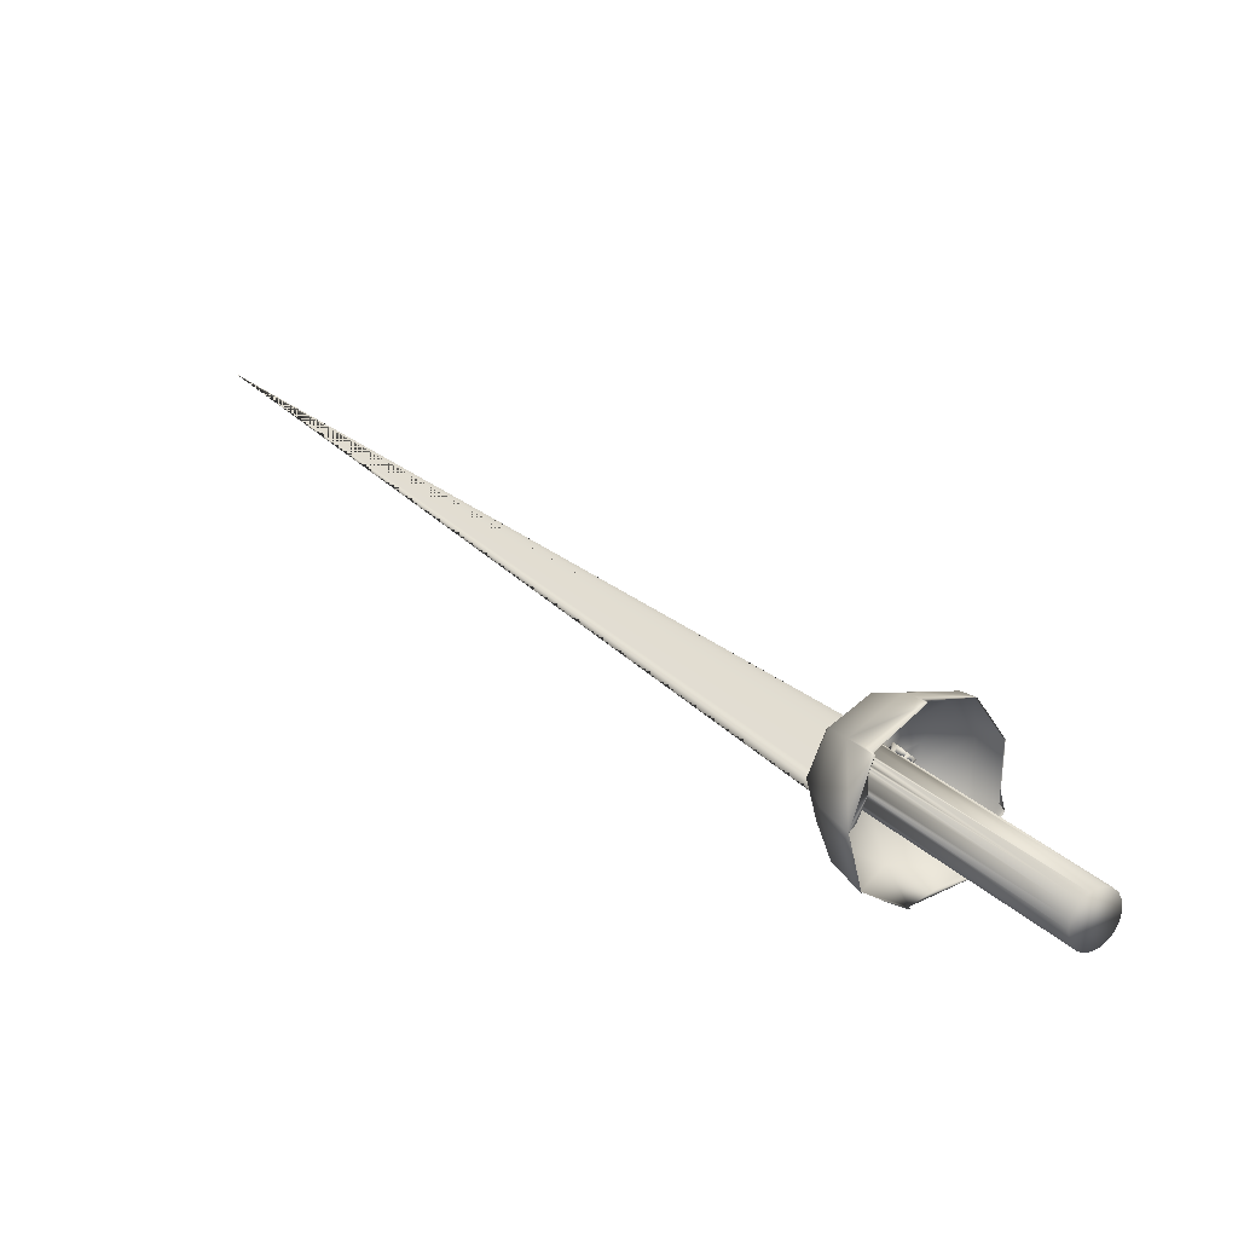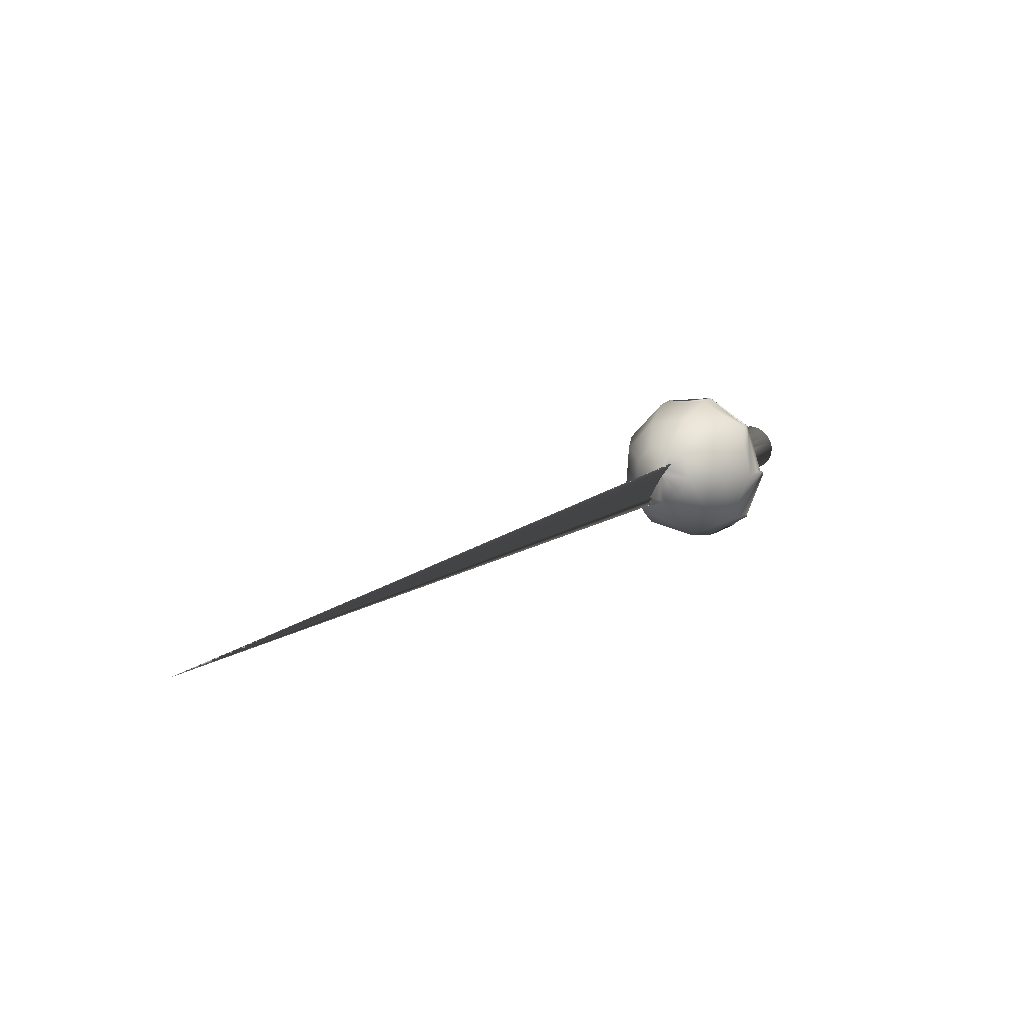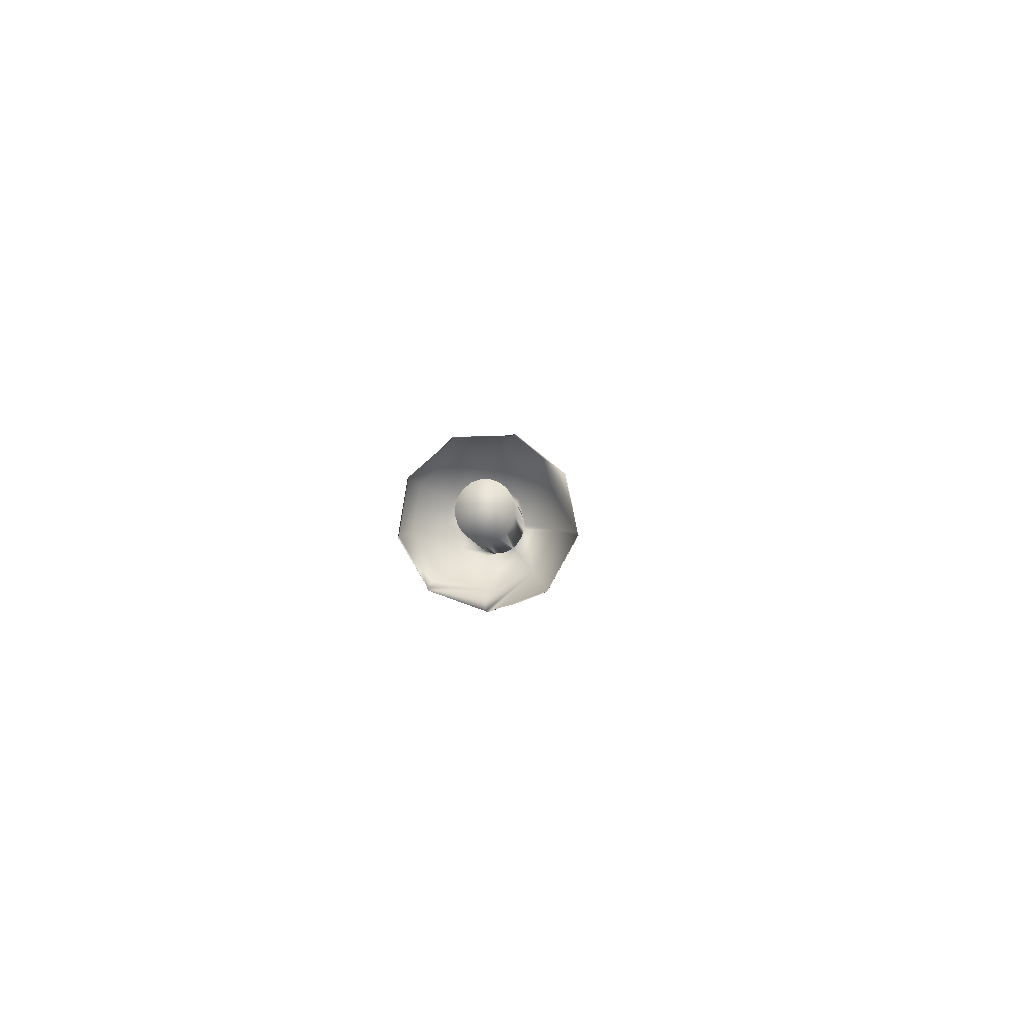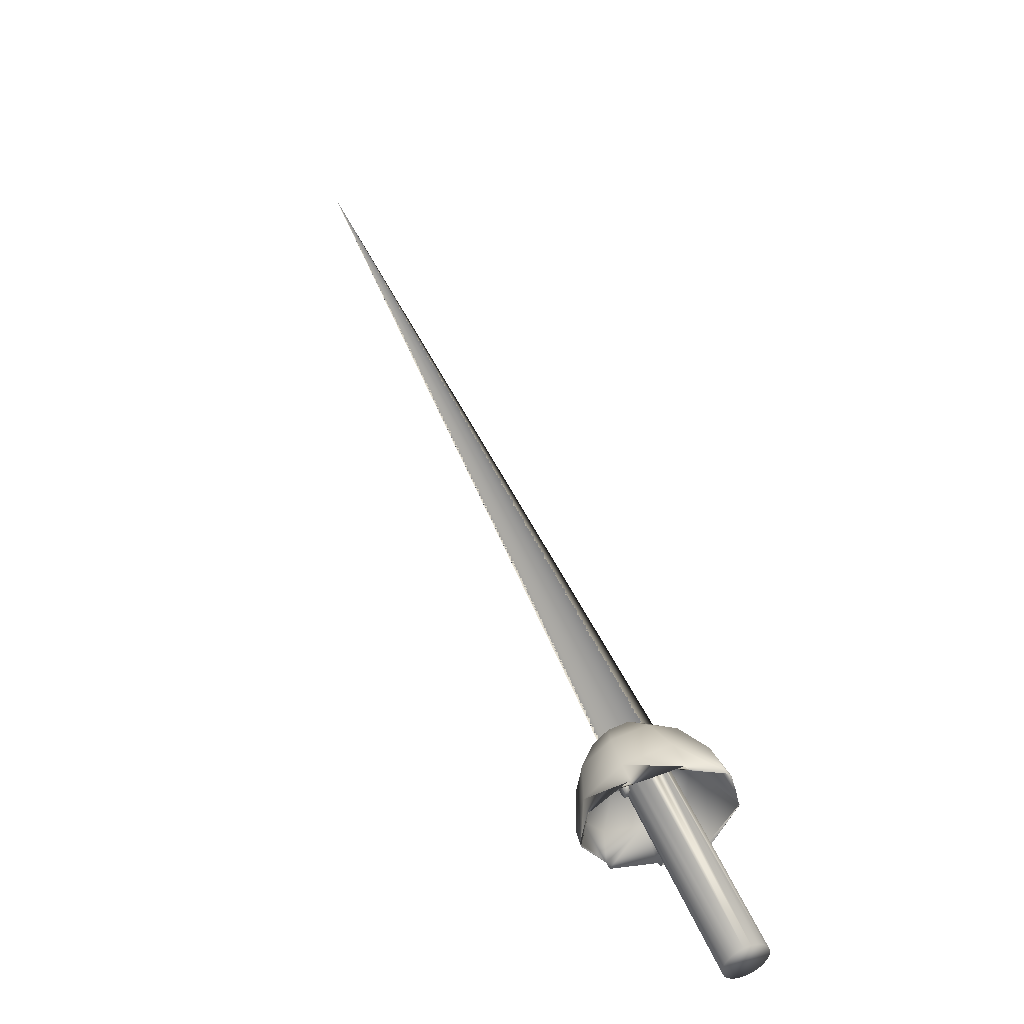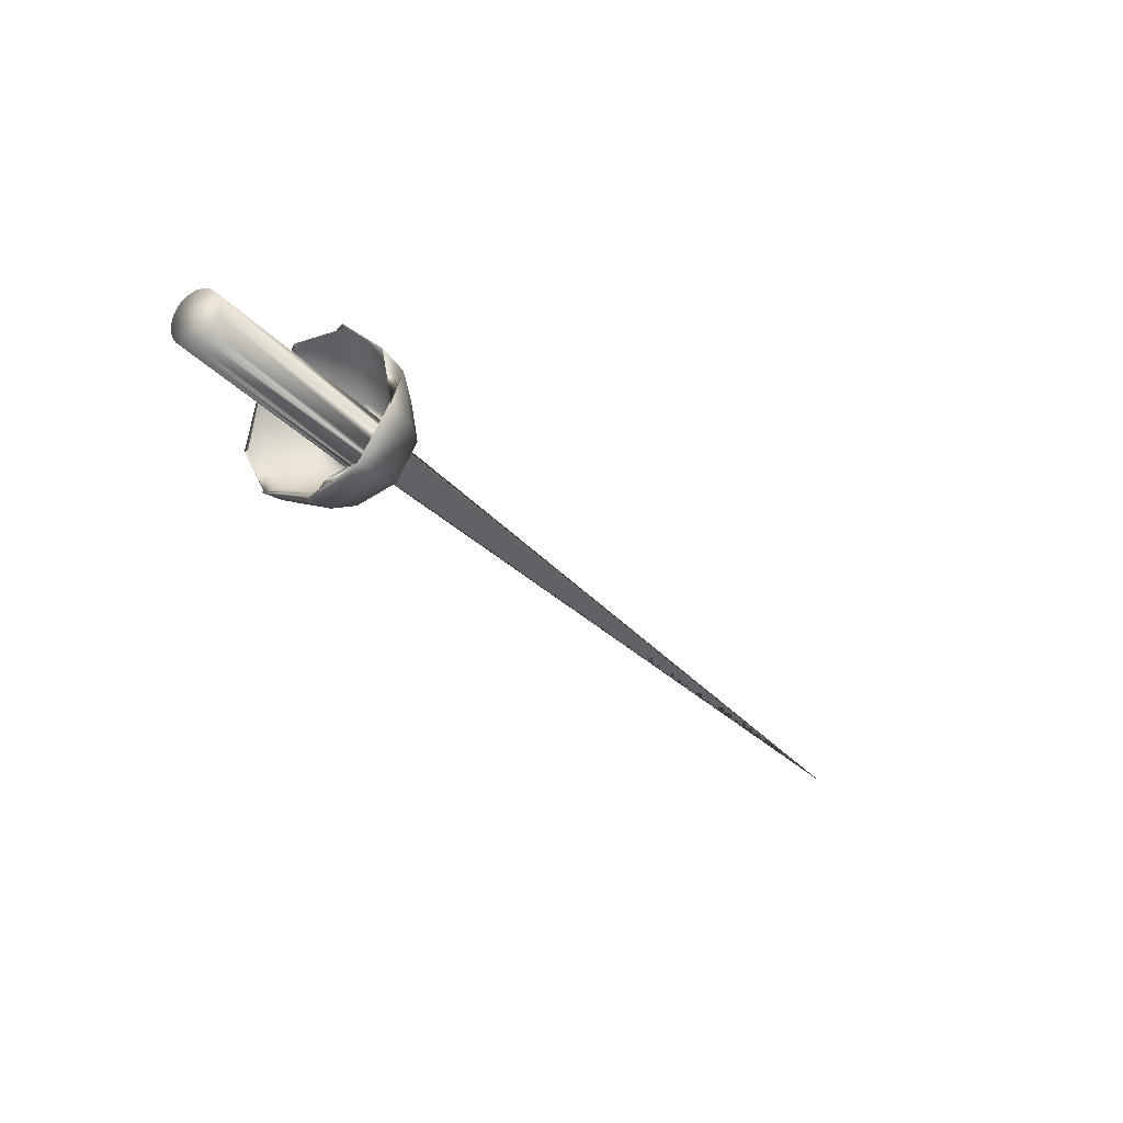
<metadata>
{"format":"obj","ext":"obj","renderer":"f3d","projection":"perspective","resolution":1024,"background":"white","views":[{"elev":-38.3,"azim":-142.4,"up":"+Y"},{"elev":68.1,"azim":141.5,"up":"+Y"},{"elev":2.0,"azim":-39.8,"up":"+Z"},{"elev":52.8,"azim":-63.9,"up":"+Z"},{"elev":-20.2,"azim":-12.0,"up":"+Z"}]}
</metadata>
<code>
v 0.06339 0.025 0.1328
v 0.06099 0.02612 0.1245
v 0.05698 0.02884 0.1175
v 0.05175 0.03289 0.1123
v 0.04579 0.0379 0.1096
v 0.03971 0.04335 0.1094
v 0.0341 0.04872 0.1119
v 0.02949 0.05348 0.1169
v 0.02636 0.05716 0.1237
v 0.025 0.05941 0.1319
v 0.02554 0.06001 0.1405
v 0.02794 0.05889 0.1487
v 0.03195 0.05617 0.1557
v 0.03718 0.05211 0.1609
v 0.04314 0.04711 0.1636
v 0.04922 0.04166 0.1638
v 0.05483 0.03629 0.1613
v 0.05944 0.03153 0.1563
v 0.06257 0.02785 0.1495
v 0.06393 0.0256 0.1413
v 0.8873 0.975 0.025
v 0.2157 0.278 0.1157
v 0.2552 0.2222 0.107
v 0.2286 0.2087 0.1182
v 0.2271 0.2108 0.1264
v 0.2243 0.2148 0.1332
v 0.22 0.22 0.1381
v 0.2148 0.2258 0.1406
v 0.2098 0.2324 0.1403
v 0.2045 0.2382 0.1374
v 0.2002 0.2433 0.1321
v 0.1968 0.2467 0.125
v 0.1944 0.2478 0.1168
v 0.1934 0.2466 0.1082
v 0.1943 0.2439 0.1002
v 0.1967 0.2394 0.09342
v 0.201 0.2343 0.08853
v 0.2059 0.2282 0.0861
v 0.2106 0.2212 0.08643
v 0.2163 0.2159 0.08926
v 0.221 0.2113 0.09449
v 0.2244 0.2078 0.1016
v 0.2275 0.2075 0.1097
v 0.2023 0.2331 0.08796
v 0.1941 0.2454 0.1038
v 0.1946 0.2478 0.1171
v 0.1973 0.2463 0.1259
v 0.2015 0.2421 0.1334
v 0.2224 0.2175 0.1355
v 0.2286 0.2087 0.1145
v 0.2284 0.2085 0.1124
v 0.2075 0.2264 0.08616
v 0.2195 0.2147 0.09164
v 0.2234 0.2744 0.1143
v 0.2313 0.2705 0.1128
v 0.2336 0.2685 0.1123
v 0.253 0.2418 0.108
v 0.2365 0.2658 0.1117
v 0.2346 0.2698 0.1163
v 0.2516 0.2445 0.1339
v 0.2545 0.2408 0.1112
v 0.2448 0.247 0.09107
v 0.228 0.2611 0.08271
v 0.2111 0.2755 0.0904
v 0.2014 0.2832 0.1104
v 0.2056 0.2823 0.1331
v 0.2196 0.2716 0.1482
v 0.238 0.2568 0.1484
v 0.2524 0.2074 0.1497
v 0.2579 0.2008 0.1078
v 0.2409 0.2131 0.07055
v 0.2089 0.2382 0.05533
v 0.1772 0.2649 0.06926
v 0.1612 0.2806 0.106
v 0.1676 0.2778 0.1482
v 0.1937 0.258 0.1761
v 0.2274 0.2302 0.1766
v 0.2385 0.1658 0.1612
v 0.2455 0.157 0.1064
v 0.2228 0.1728 0.05759
v 0.1813 0.2059 0.03783
v 0.1401 0.2409 0.05621
v 0.1188 0.2612 0.1041
v 0.1272 0.2574 0.1591
v 0.1613 0.2315 0.1955
v 0.2053 0.1953 0.1965
v 0.1815 0.1653 0.2028
v 0.1424 0.2117 0.2002
v 0.1144 0.2459 0.161
v 0.1044 0.2484 0.1042
v 0.119 0.2204 0.05422
v 0.1693 0.1519 0.04274
v 0.1559 0.1766 0.03407
v 0.1571 0.1811 0.03512
v 0.1223 0.226 0.05746
v 0.1075 0.2508 0.1064
v 0.1154 0.2471 0.16
v 0.1448 0.218 0.1969
v 0.1832 0.1736 0.2017
v 0.2223 0.1221 0.1088
v 0.2152 0.1354 0.1671
v 0.2212 0.1201 0.1078
v 0.1652 0.1682 0.03864
v 0.1983 0.1386 0.05521
v 0.234 0.1654 0.1105
v 0.2278 0.1731 0.1563
v 0.2003 0.1997 0.1857
v 0.1645 0.2324 0.1846
v 0.1371 0.2561 0.154
v 0.1309 0.2595 0.1078
v 0.1489 0.2412 0.06786
v 0.1825 0.2098 0.0526
v 0.2162 0.1797 0.06961
v 0.2292 0.2079 0.1144
v 0.2258 0.2121 0.139
v 0.211 0.2264 0.155
v 0.1915 0.2442 0.1545
v 0.1767 0.257 0.1379
v 0.1734 0.2589 0.1129
v 0.1831 0.249 0.09124
v 0.2014 0.2319 0.08308
v 0.1959 0.1353 0.05496
v 0.2208 0.1196 0.1078
v 0.2181 0.1257 0.1372
v 0.2152 0.1319 0.1656
v 0.2144 0.1327 0.1666
v 0.1863 0.1379 0.05111
v 0.1867 0.1382 0.05106
v 0.2209 0.1194 0.1071
v 0.1958 0.1353 0.05469
v 0.1892 0.1409 0.05154
v 0.1763 0.2276 0.1106
v 0.1884 0.2411 0.1089
v 0.191 0.244 0.1172
v 0.1752 0.2264 0.1195
v 0.1911 0.2423 0.1213
v 0.1913 0.243 0.1201
v 0.18 0.2288 0.1255
v 0.1796 0.2285 0.1253
v 0.1772 0.227 0.1229
v 0.1753 0.2263 0.1199
v 0.1748 0.226 0.1167
v 0.1752 0.2265 0.1134
v 0.1765 0.2277 0.1104
v 0.1787 0.2293 0.1081
v 0.1813 0.2316 0.1066
v 0.1838 0.2344 0.1061
v 0.1861 0.2373 0.1066
v 0.1879 0.2402 0.1082
v 0.1895 0.2424 0.1105
v 0.191 0.244 0.1168
v 0.1907 0.2436 0.1135
v 0.1819 0.2311 0.1268
v 0.1842 0.2339 0.1273
v 0.1866 0.2368 0.1268
v 0.1888 0.2395 0.1253
v 0.1905 0.2415 0.123
v 0.1869 0.2474 0.1168
v 0.1865 0.247 0.1135
v 0.1854 0.2457 0.1105
v 0.1837 0.2436 0.1082
v 0.1818 0.241 0.1066
v 0.1793 0.2381 0.1061
v 0.1768 0.2353 0.1066
v 0.1747 0.2327 0.1081
v 0.1731 0.2304 0.1104
v 0.1719 0.2293 0.1134
v 0.1716 0.2286 0.1167
v 0.172 0.2291 0.1199
v 0.1731 0.2304 0.1229
v 0.1748 0.2325 0.1253
v 0.1768 0.2351 0.1268
v 0.1793 0.238 0.1273
v 0.1815 0.241 0.1269
v 0.1836 0.2436 0.1254
v 0.1855 0.2457 0.123
v 0.1866 0.2468 0.12
f 43 42 1
f 42 41 2
f 26 25 18
f 40 39 4
f 28 27 16
f 37 36 7
f 36 35 8
f 31 48 13
f 2 3 1
f 24 50 20
f 32 47 12
f 38 44 6
f 39 52 5
f 41 53 3
f 27 49 17
f 30 29 14
f 29 28 15
f 25 24 19
f 21 23 57
f 22 54 21
f 60 59 61
f 57 58 62
f 58 56 62
f 56 55 63
f 55 54 64
f 66 59 67
f 67 59 68
f 68 59 60
f 70 69 61
f 72 71 63
f 73 72 64
f 74 73 65
f 75 74 66
f 76 75 67
f 77 76 68
f 69 77 60
f 79 78 70
f 80 79 71
f 81 80 72
f 82 81 73
f 83 82 74
f 84 83 75
f 85 84 76
f 86 85 77
f 78 86 69
f 128 92 127
f 93 81 94
f 91 82 95
f 97 96 90
f 89 84 98
f 88 85 99
f 126 101 125
f 124 100 126
f 113 105 104
f 128 131 130
f 110 96 109
f 111 112 95
f 115 106 114
f 116 107 115
f 117 108 116
f 118 109 117
f 119 110 118
f 120 111 119
f 121 112 120
f 40 53 39
f 34 45 33
f 51 50 114
f 107 99 106
f 108 98 107
f 109 97 108
f 111 95 110
f 122 104 123
f 112 113 94
f 131 127 122
f 129 79 130
f 125 78 124
f 124 126 125
f 129 130 123
f 50 24 114
f 49 27 115
f 38 52 44
f 29 30 116
f 48 31 117
f 47 32 118
f 42 43 41
f 37 44 36
f 11 135 12
f 34 33 134
f 148 147 149
f 10 132 11
f 159 152 158
f 160 150 159
f 143 132 167
f 162 148 161
f 163 147 162
f 170 140 169
f 171 139 170
f 153 138 172
f 172 173 153
f 173 174 154
f 174 175 155
f 175 176 156
f 158 177 159
f 161 149 160
f 151 134 158
f 141 135 169
f 168 142 167
f 177 137 176
f 157 136 156
f 166 144 165
f 165 145 164
f 164 146 163
f 1 42 2
f 2 41 3
f 18 25 19
f 4 39 5
f 16 27 17
f 7 36 8
f 8 35 9
f 13 48 14
f 14 48 30
f 1 3 20
f 20 3 19
f 19 3 18
f 18 3 17
f 17 3 16
f 16 3 15
f 15 3 14
f 14 3 13
f 13 3 12
f 12 3 11
f 11 3 10
f 10 3 9
f 9 3 8
f 8 3 7
f 7 3 6
f 6 3 5
f 5 3 4
f 20 50 1
f 1 50 43
f 43 50 51
f 12 47 13
f 13 47 31
f 6 44 7
f 7 44 37
f 5 52 6
f 6 52 38
f 3 53 4
f 4 53 40
f 17 49 18
f 18 49 26
f 14 29 15
f 15 28 16
f 19 24 20
f 21 57 22
f 56 57 55
f 21 54 23
f 23 54 57
f 57 54 58
f 62 56 63
f 63 55 64
f 64 54 65
f 61 69 60
f 61 23 70
f 70 23 71
f 71 23 62
f 63 71 62
f 64 72 63
f 65 73 64
f 66 74 65
f 67 75 66
f 68 76 67
f 60 77 68
f 70 78 69
f 71 79 70
f 72 80 71
f 73 81 72
f 74 82 73
f 75 83 74
f 76 84 75
f 77 85 76
f 69 86 77
f 94 81 91
f 91 81 82
f 95 82 90
f 90 82 83
f 97 90 89
f 89 90 84
f 84 90 83
f 84 88 98
f 88 84 85
f 87 99 85
f 87 85 86
f 125 101 78
f 78 101 86
f 86 101 87
f 126 100 101
f 101 100 106
f 106 100 105
f 104 105 102
f 102 105 100
f 128 130 92
f 92 130 103
f 93 103 130
f 93 130 81
f 81 130 80
f 109 96 97
f 95 112 91
f 91 112 94
f 114 106 105
f 115 107 106
f 116 108 107
f 117 109 108
f 118 110 109
f 119 111 110
f 120 112 111
f 39 53 52
f 52 53 121
f 121 53 112
f 112 53 113
f 59 57 61
f 33 45 46
f 46 45 119
f 119 45 120
f 65 54 66
f 66 54 59
f 106 99 101
f 101 99 87
f 107 98 99
f 99 98 88
f 108 97 98
f 98 97 89
f 110 95 96
f 96 95 90
f 123 104 102
f 94 113 93
f 93 113 103
f 103 113 104
f 122 127 104
f 104 127 103
f 103 127 92
f 130 79 80
f 124 78 100
f 100 78 102
f 123 102 78
f 123 78 129
f 129 78 79
f 123 130 122
f 122 130 131
f 131 128 127
f 114 24 115
f 115 24 49
f 49 24 26
f 26 24 25
f 115 27 116
f 116 27 29
f 29 27 28
f 44 52 121
f 116 30 117
f 117 30 48
f 117 31 118
f 118 31 47
f 118 32 119
f 119 32 46
f 41 43 53
f 53 43 113
f 113 43 105
f 105 43 114
f 114 43 51
f 36 44 35
f 35 44 45
f 45 44 120
f 120 44 121
f 12 135 32
f 32 135 46
f 46 135 33
f 33 135 134
f 134 135 137
f 137 135 136
f 136 135 138
f 138 135 139
f 139 135 140
f 141 140 135
f 34 134 133
f 133 134 150
f 150 134 152
f 152 134 151
f 149 147 133
f 133 147 34
f 34 147 45
f 45 147 35
f 35 147 9
f 9 147 10
f 10 147 132
f 132 147 144
f 144 147 145
f 145 147 146
f 11 132 135
f 135 132 142
f 142 132 143
f 158 152 151
f 159 150 152
f 167 132 166
f 166 132 144
f 161 148 149
f 162 147 148
f 169 140 141
f 170 139 140
f 172 138 171
f 171 138 139
f 153 173 154
f 154 174 155
f 155 175 156
f 156 176 157
f 159 177 160
f 160 177 161
f 161 177 162
f 162 177 163
f 163 177 164
f 164 177 165
f 165 177 166
f 166 177 167
f 167 177 168
f 168 177 169
f 169 177 170
f 170 177 171
f 171 177 172
f 172 177 173
f 173 177 174
f 174 177 175
f 175 177 176
f 160 149 150
f 150 149 133
f 158 134 177
f 177 134 137
f 169 135 168
f 168 135 142
f 167 142 143
f 176 137 157
f 157 137 136
f 156 136 155
f 155 136 154
f 154 136 153
f 153 136 138
f 165 144 145
f 164 145 146
f 163 146 147

</code>
